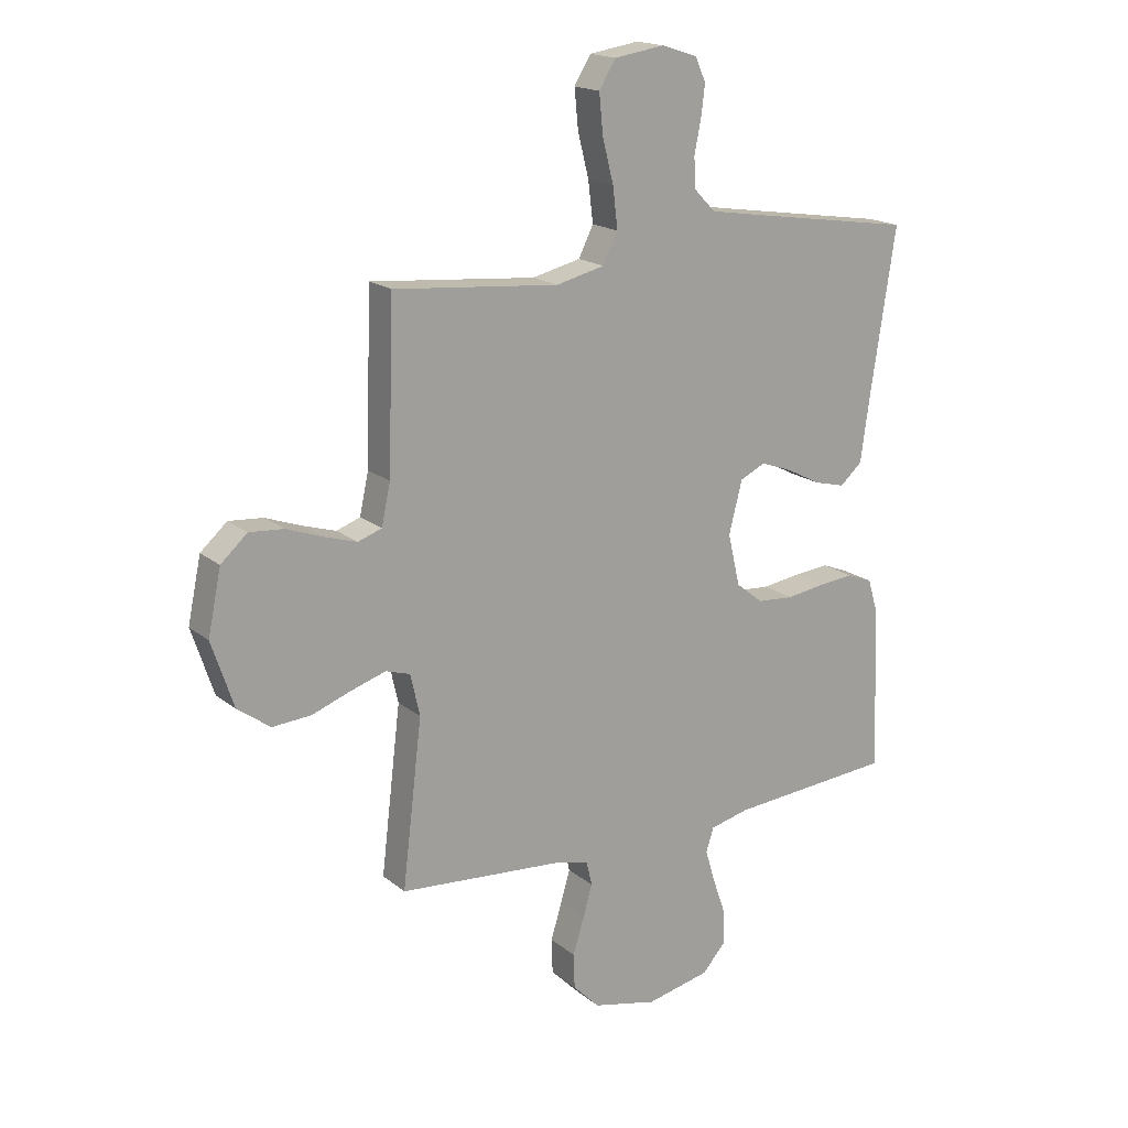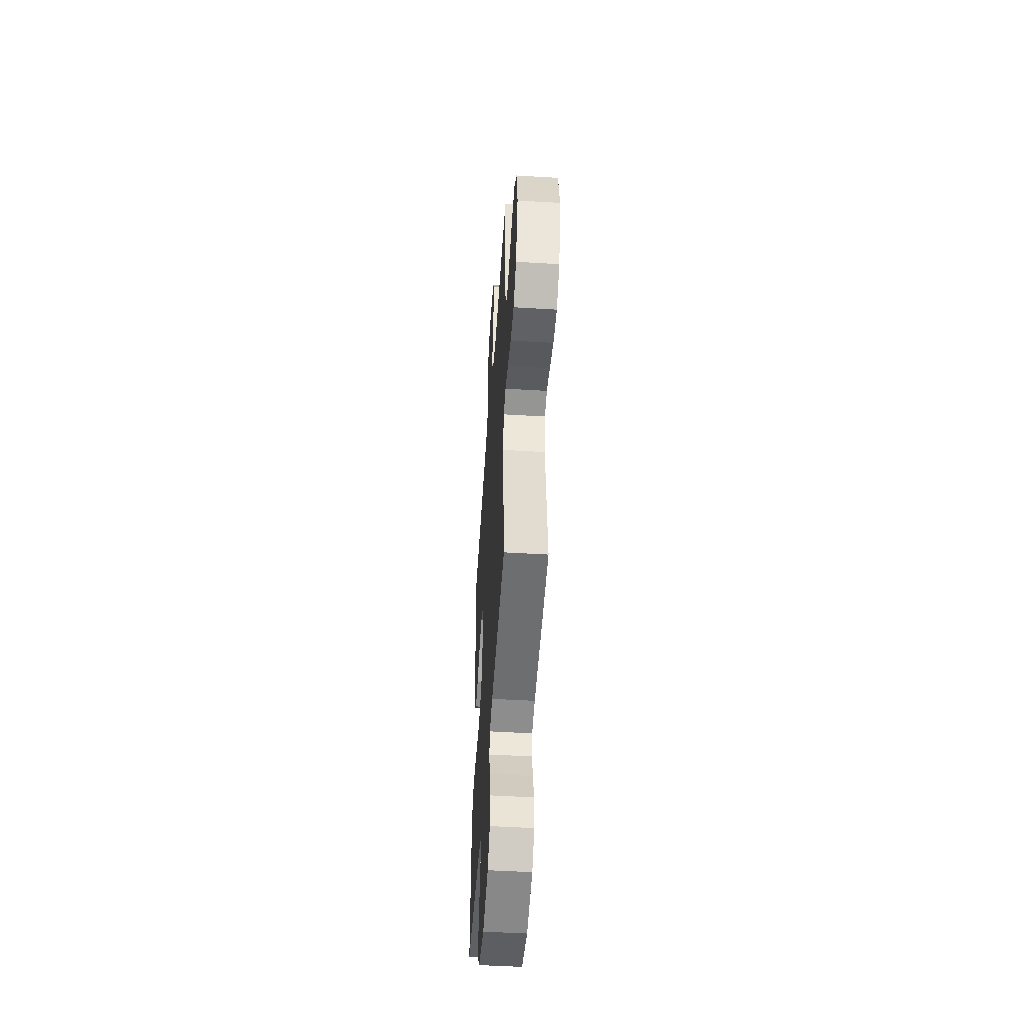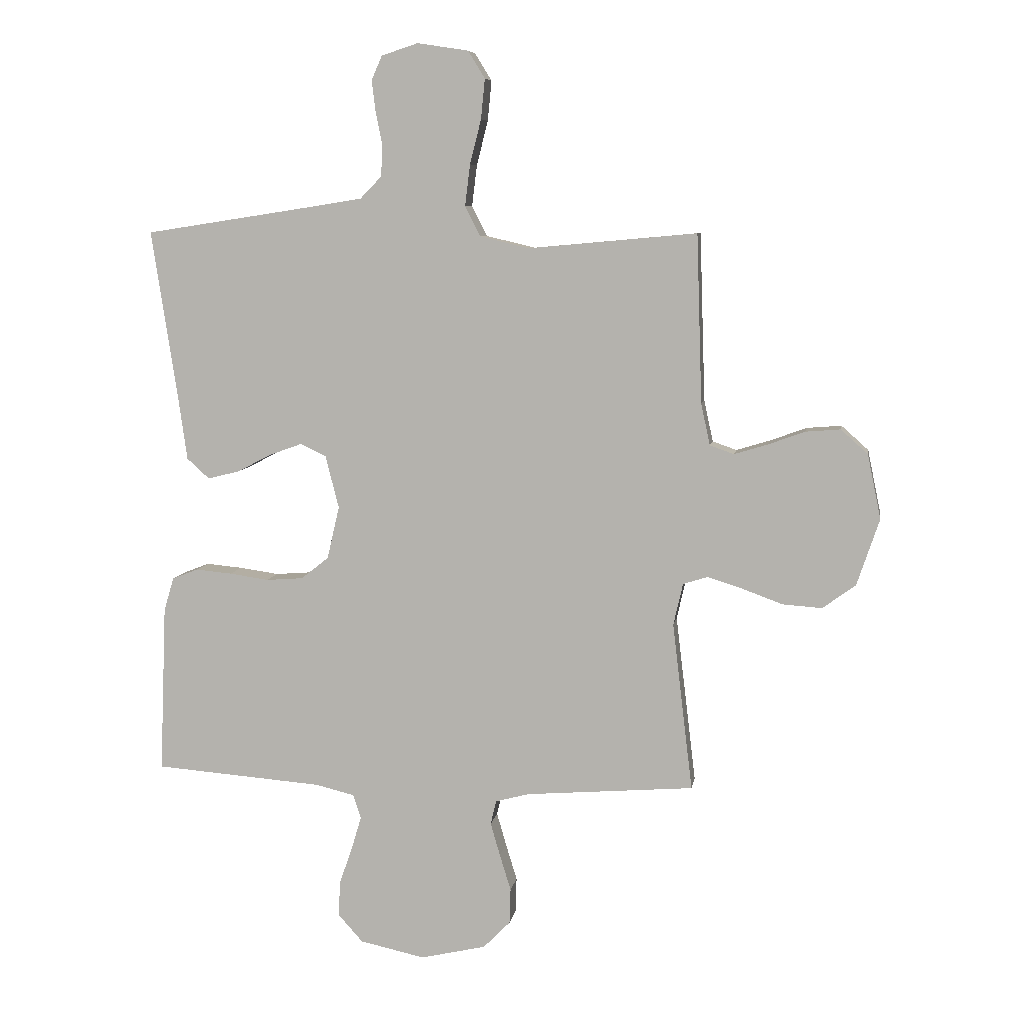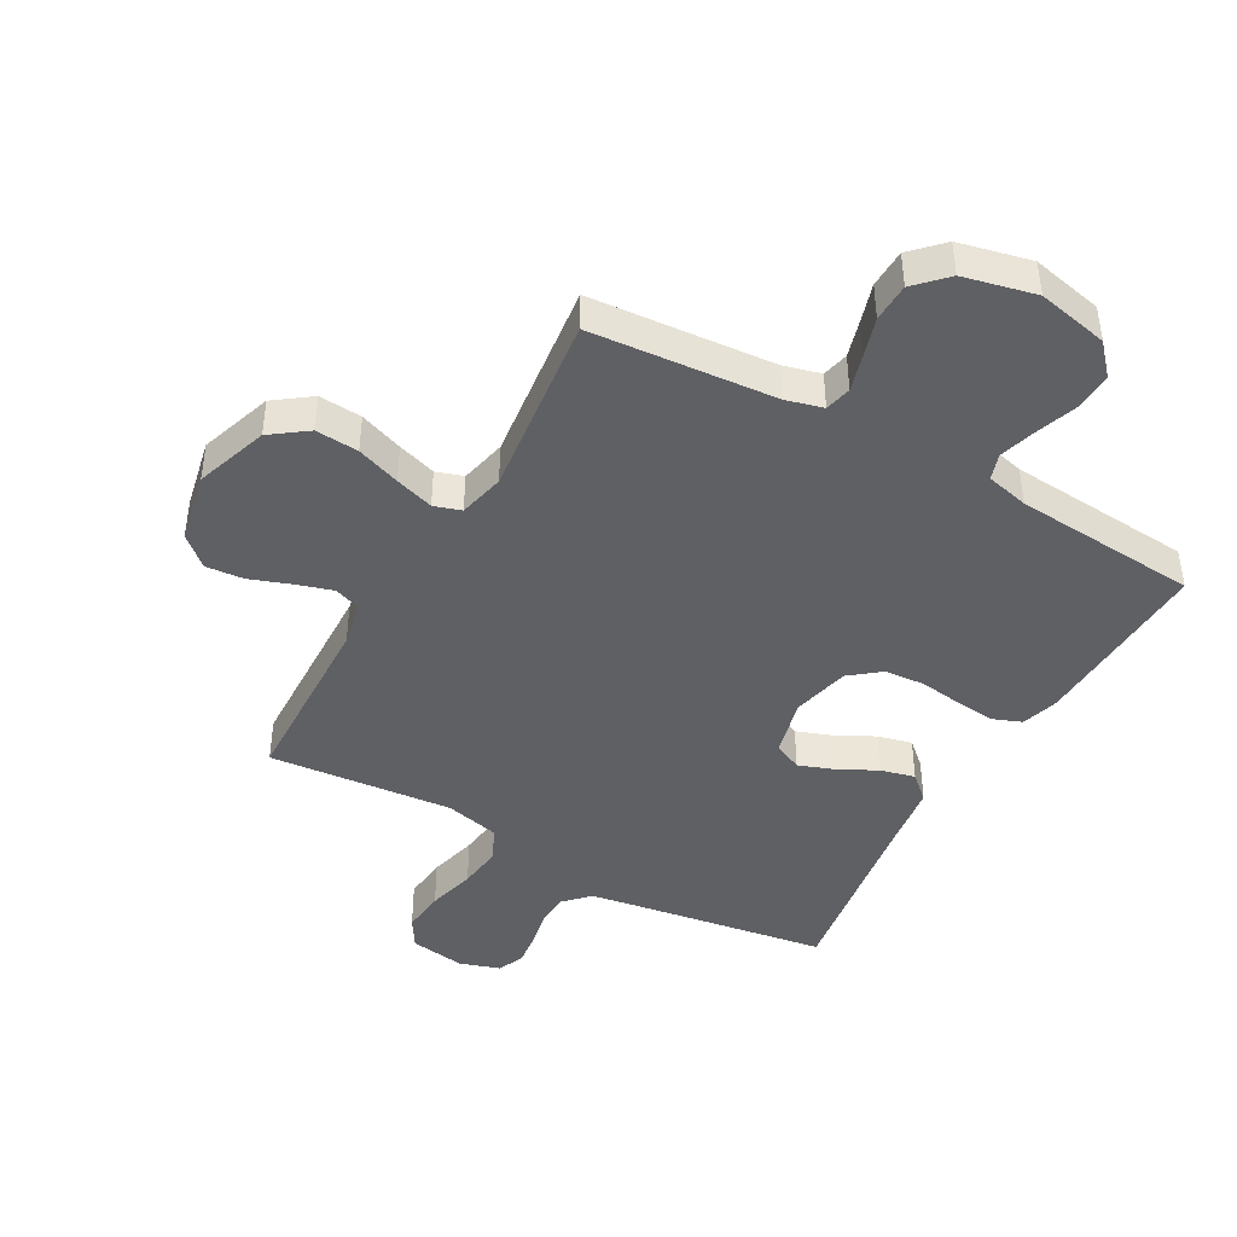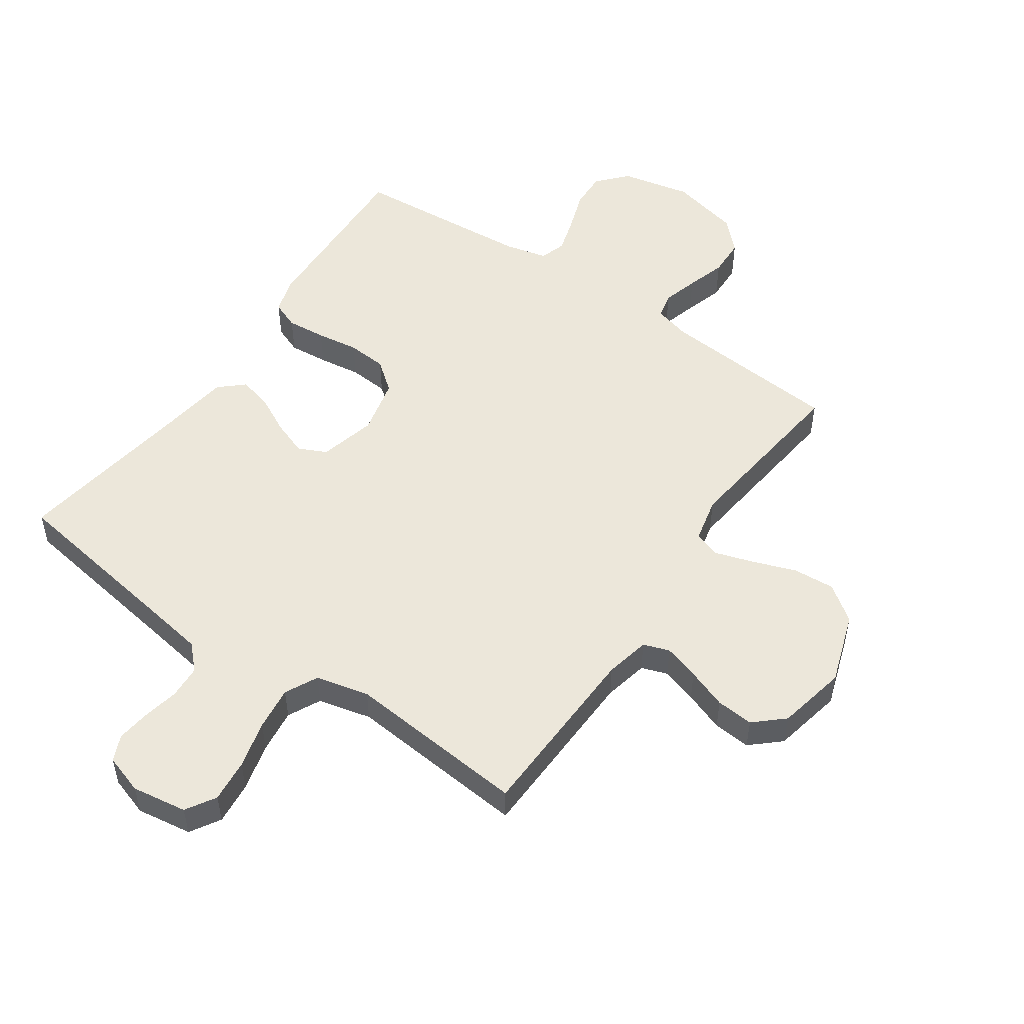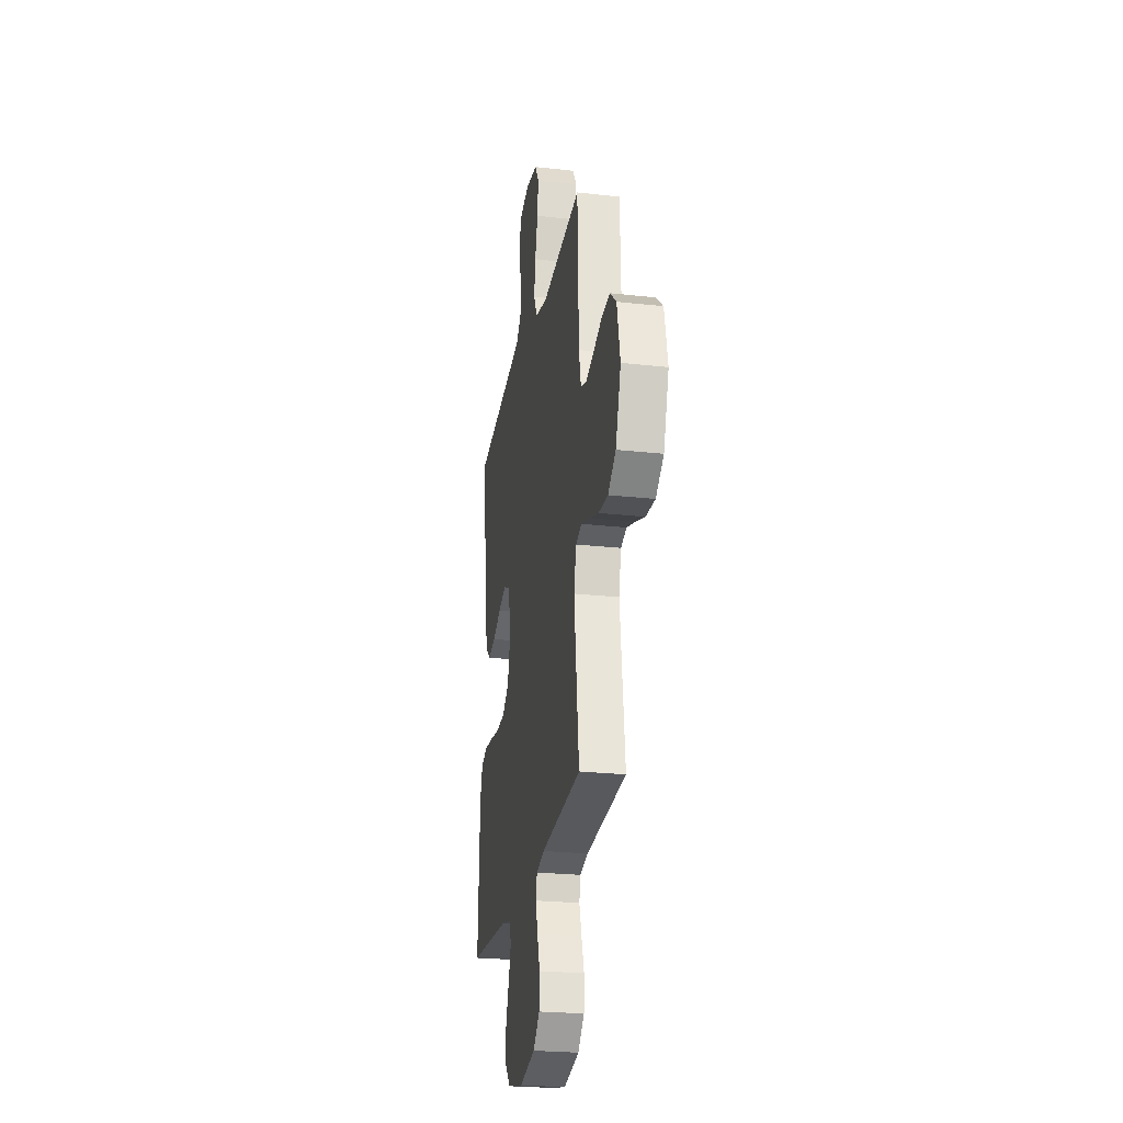
<metadata>
{"format":"obj","ext":"obj","renderer":"f3d","projection":"perspective","resolution":1024,"background":"white","views":[{"elev":17.8,"azim":146.6,"up":"+Z"},{"elev":-49.6,"azim":86.2,"up":"+Z"},{"elev":7.6,"azim":9.3,"up":"+Z"},{"elev":-43.3,"azim":150.7,"up":"+Y"},{"elev":51.8,"azim":34.6,"up":"+Y"},{"elev":-24.9,"azim":79.7,"up":"+Z"}]}
</metadata>
<code>
v -0.5 0.07 0.5
v -0.2 0.07 0.546
v -0.106 0.07 0.561
v -0.068 0.07 0.6
v -0.065 0.07 0.655
v -0.077 0.07 0.714
v -0.084 0.07 0.77
v -0.065 0.07 0.813
v 0 0.07 0.834
v 0.091 0.07 0.82
v 0.121 0.07 0.771
v 0.114 0.07 0.7
v 0.094 0.07 0.621
v 0.085 0.07 0.548
v 0.112 0.07 0.494
v 0.2 0.07 0.473
v 0.5 0.07 0.5
v 0.51 0.07 0.2
v 0.526 0.07 0.126
v 0.569 0.07 0.111
v 0.628 0.07 0.129
v 0.694 0.07 0.153
v 0.756 0.07 0.158
v 0.804 0.07 0.115
v 0.828 0.07 0
v 0.788 0.07 -0.119
v 0.729 0.07 -0.162
v 0.659 0.07 -0.157
v 0.588 0.07 -0.131
v 0.525 0.07 -0.111
v 0.481 0.07 -0.125
v 0.464 0.07 -0.2
v 0.5 0.07 -0.5
v 0.2 0.07 -0.524
v 0.14 0.07 -0.54
v 0.13 0.07 -0.583
v 0.147 0.07 -0.642
v 0.167 0.07 -0.707
v 0.165 0.07 -0.77
v 0.117 0.07 -0.819
v 0 0.07 -0.846
v -0.116 0.07 -0.821
v -0.16 0.07 -0.772
v -0.157 0.07 -0.709
v -0.134 0.07 -0.643
v -0.116 0.07 -0.583
v -0.13 0.07 -0.54
v -0.2 0.07 -0.523
v -0.5 0.07 -0.5
v -0.488 0.07 -0.2
v -0.47 0.07 -0.14
v -0.424 0.07 -0.122
v -0.359 0.07 -0.128
v -0.289 0.07 -0.138
v -0.223 0.07 -0.133
v -0.174 0.07 -0.094
v -0.152 0.07 0
v -0.176 0.07 0.094
v -0.222 0.07 0.116
v -0.28 0.07 0.095
v -0.342 0.07 0.063
v -0.398 0.07 0.049
v -0.438 0.07 0.085
v -0.454 0.07 0.2
v -0.5 0 0.5
v -0.2 0 0.546
v -0.106 0 0.561
v -0.068 0 0.6
v -0.065 0 0.655
v -0.077 0 0.714
v -0.084 0 0.77
v -0.065 0 0.813
v 0 0 0.834
v 0.091 0 0.82
v 0.121 0 0.771
v 0.114 0 0.7
v 0.094 0 0.621
v 0.085 0 0.548
v 0.112 0 0.494
v 0.2 0 0.473
v 0.5 0 0.5
v 0.51 0 0.2
v 0.526 0 0.126
v 0.569 0 0.111
v 0.628 0 0.129
v 0.694 0 0.153
v 0.756 0 0.158
v 0.804 0 0.115
v 0.828 0 0
v 0.788 0 -0.119
v 0.729 0 -0.162
v 0.659 0 -0.157
v 0.588 0 -0.131
v 0.525 0 -0.111
v 0.481 0 -0.125
v 0.464 0 -0.2
v 0.5 0 -0.5
v 0.2 0 -0.524
v 0.14 0 -0.54
v 0.13 0 -0.583
v 0.147 0 -0.642
v 0.167 0 -0.707
v 0.165 0 -0.77
v 0.117 0 -0.819
v 0 0 -0.846
v -0.116 0 -0.821
v -0.16 0 -0.772
v -0.157 0 -0.709
v -0.134 0 -0.643
v -0.116 0 -0.583
v -0.13 0 -0.54
v -0.2 0 -0.523
v -0.5 0 -0.5
v -0.488 0 -0.2
v -0.47 0 -0.14
v -0.424 0 -0.122
v -0.359 0 -0.128
v -0.289 0 -0.138
v -0.223 0 -0.133
v -0.174 0 -0.094
v -0.152 0 0
v -0.176 0 0.094
v -0.222 0 0.116
v -0.28 0 0.095
v -0.342 0 0.063
v -0.398 0 0.049
v -0.438 0 0.085
v -0.454 0 0.2
f 61 62 63 64
f 60 61 64 1
f 59 60 1 2
f 58 59 2 3
f 57 58 3 4
f 51 52 53 54
f 49 50 51 54
f 48 49 54 55
f 47 48 55 56
f 42 43 44 45
f 42 45 46
f 41 42 46
f 37 38 39 40
f 36 37 40 41
f 35 36 41 46
f 32 33 34
f 31 32 34 35
f 26 27 28 29
f 26 29 30
f 25 26 30
f 24 25 30 31
f 21 22 23 24
f 20 21 24 31
f 16 17 18
f 15 16 18 19
f 10 11 12 13
f 10 13 14
f 9 10 14
f 8 9 14
f 5 6 7 8
f 5 8 14 15
f 46 47 56 57
f 46 57 4
f 19 20 31 35
f 15 19 35 46
f 4 5 15 46
f 128 127 126 125
f 65 128 125 124
f 66 65 124 123
f 67 66 123 122
f 68 67 122 121
f 118 117 116 115
f 118 115 114 113
f 119 118 113 112
f 120 119 112 111
f 109 108 107 106
f 110 109 106
f 110 106 105
f 104 103 102 101
f 105 104 101 100
f 110 105 100 99
f 98 97 96
f 99 98 96 95
f 93 92 91 90
f 94 93 90
f 94 90 89
f 95 94 89 88
f 88 87 86 85
f 95 88 85 84
f 82 81 80
f 83 82 80 79
f 77 76 75 74
f 78 77 74
f 78 74 73
f 78 73 72
f 72 71 70 69
f 79 78 72 69
f 121 120 111 110
f 68 121 110
f 99 95 84 83
f 110 99 83 79
f 110 79 69 68
f 1 65 66 2
f 2 66 67 3
f 3 67 68 4
f 4 68 69 5
f 5 69 70 6
f 6 70 71 7
f 7 71 72 8
f 8 72 73 9
f 9 73 74 10
f 10 74 75 11
f 11 75 76 12
f 12 76 77 13
f 13 77 78 14
f 14 78 79 15
f 15 79 80 16
f 16 80 81 17
f 17 81 82 18
f 18 82 83 19
f 19 83 84 20
f 20 84 85 21
f 21 85 86 22
f 22 86 87 23
f 23 87 88 24
f 24 88 89 25
f 25 89 90 26
f 26 90 91 27
f 27 91 92 28
f 28 92 93 29
f 29 93 94 30
f 30 94 95 31
f 31 95 96 32
f 32 96 97 33
f 33 97 98 34
f 34 98 99 35
f 35 99 100 36
f 36 100 101 37
f 37 101 102 38
f 38 102 103 39
f 39 103 104 40
f 40 104 105 41
f 41 105 106 42
f 42 106 107 43
f 43 107 108 44
f 44 108 109 45
f 45 109 110 46
f 46 110 111 47
f 47 111 112 48
f 48 112 113 49
f 49 113 114 50
f 50 114 115 51
f 51 115 116 52
f 52 116 117 53
f 53 117 118 54
f 54 118 119 55
f 55 119 120 56
f 56 120 121 57
f 57 121 122 58
f 58 122 123 59
f 59 123 124 60
f 60 124 125 61
f 61 125 126 62
f 62 126 127 63
f 63 127 128 64
f 64 128 65 1

</code>
